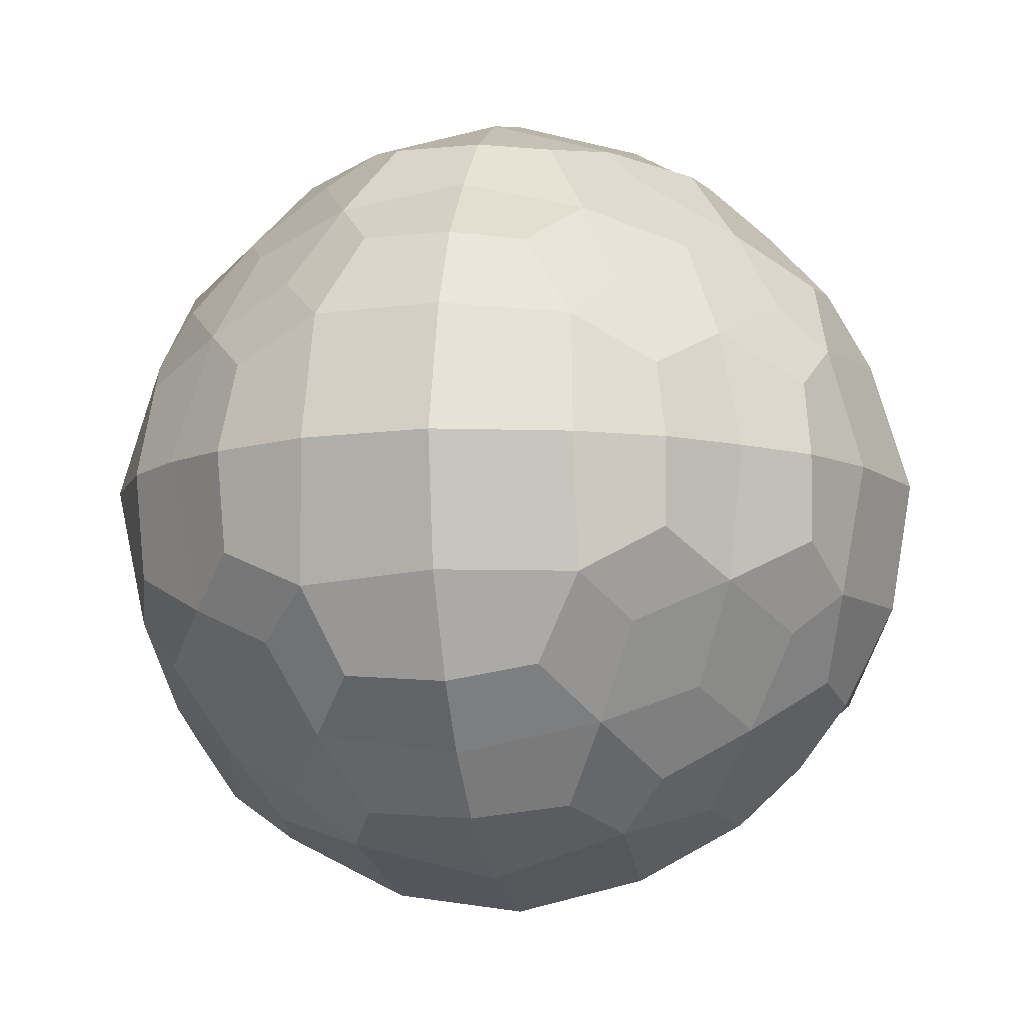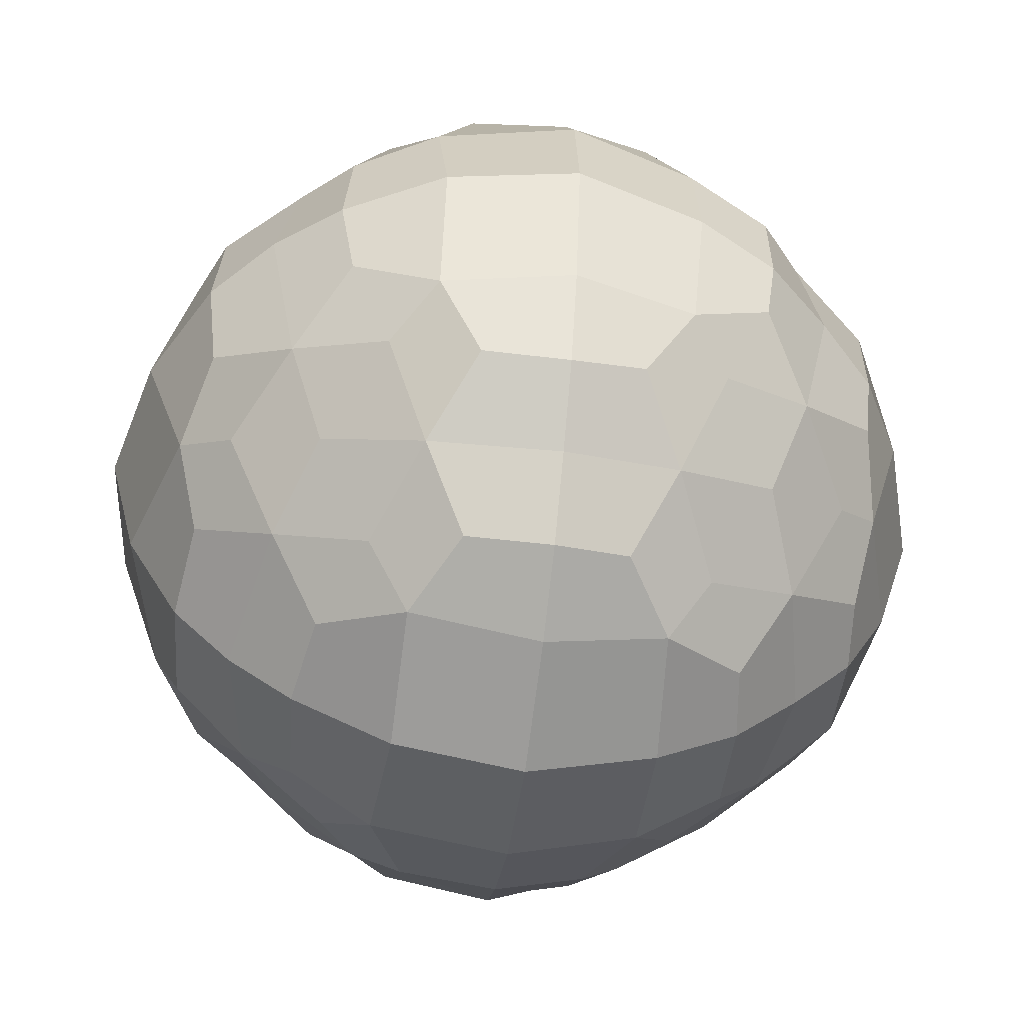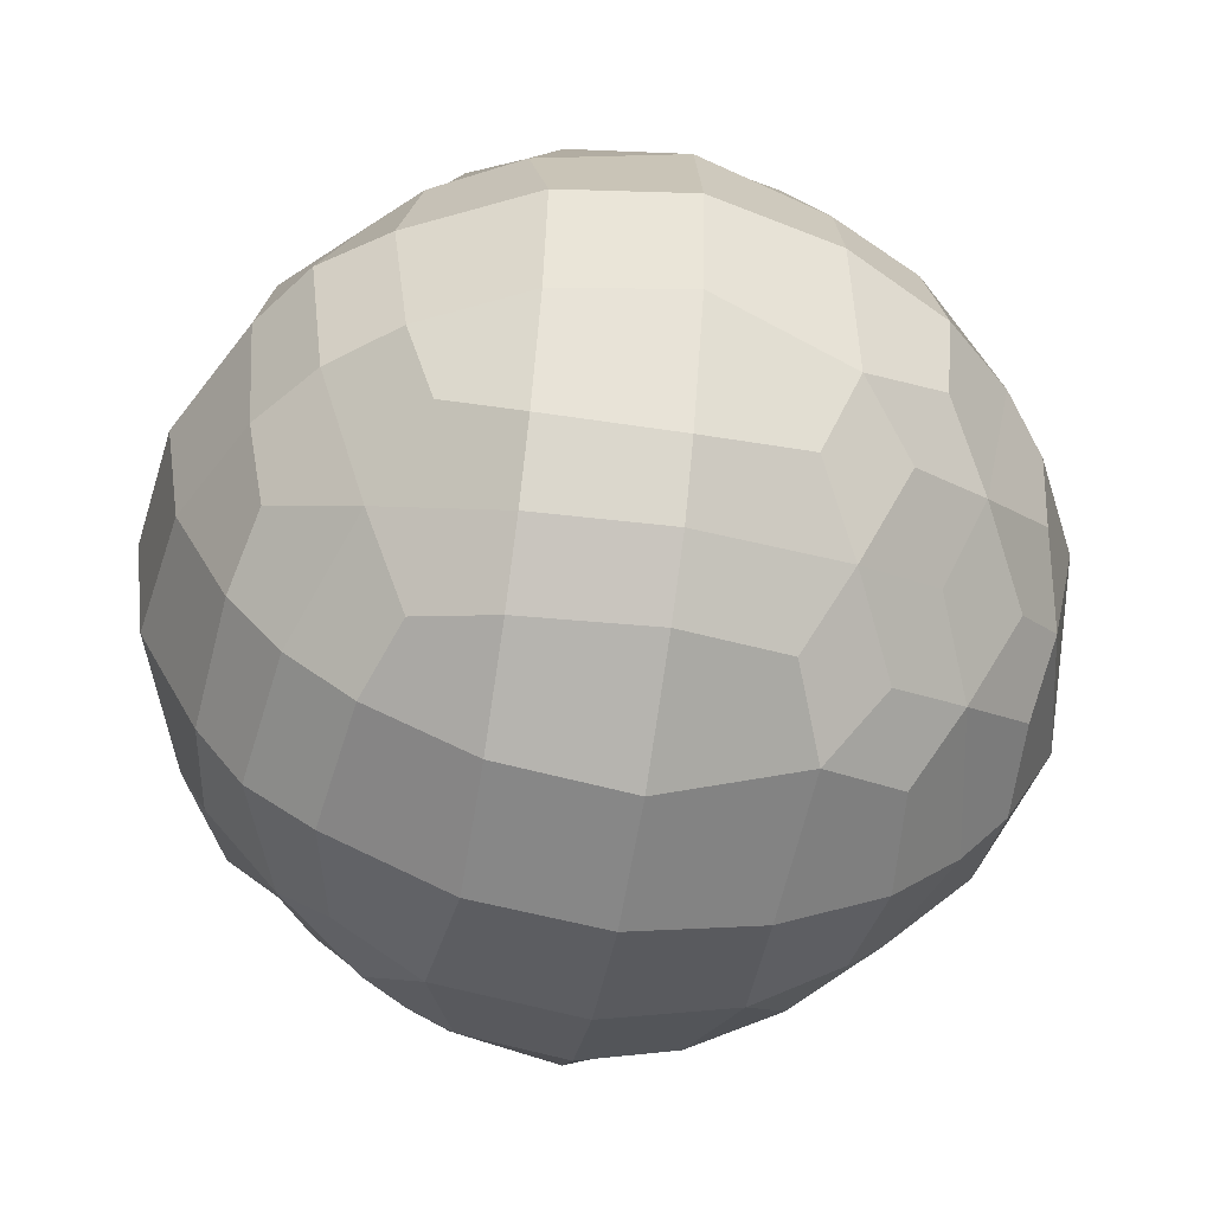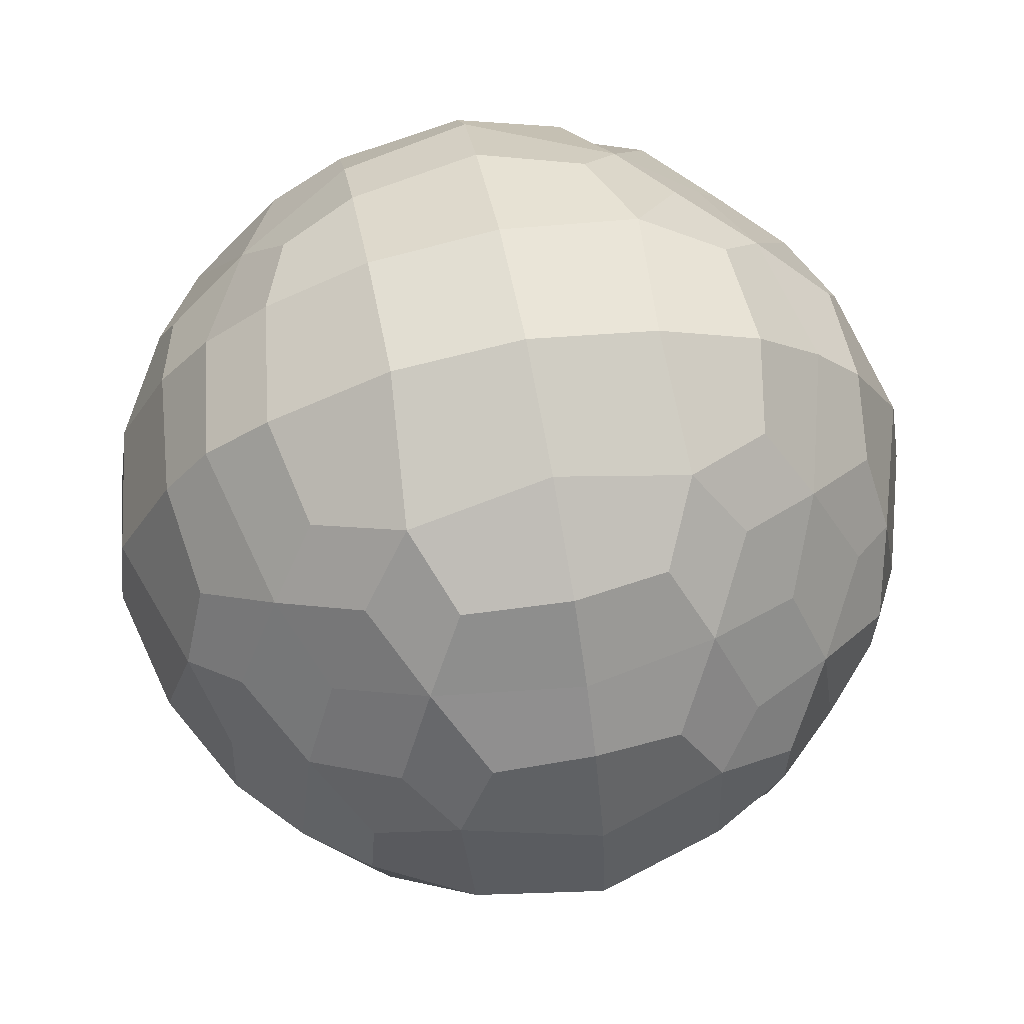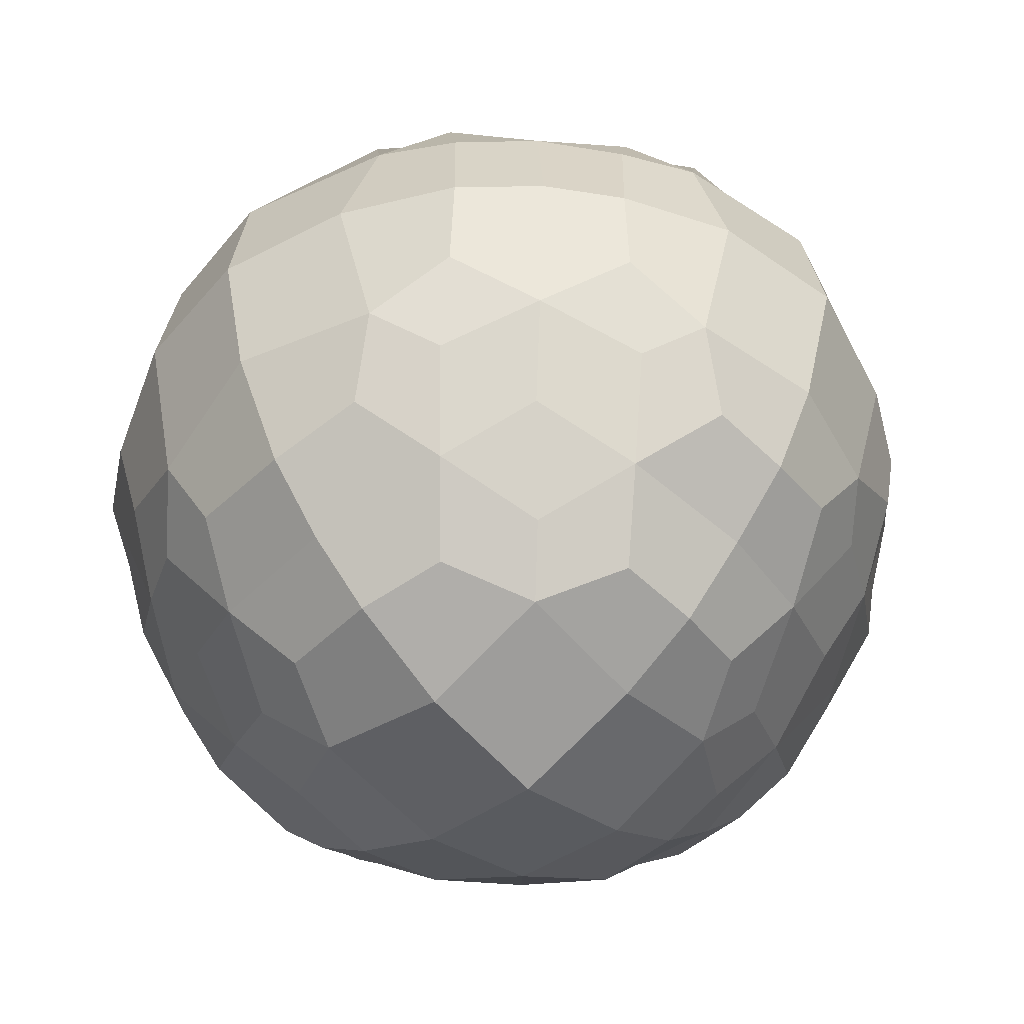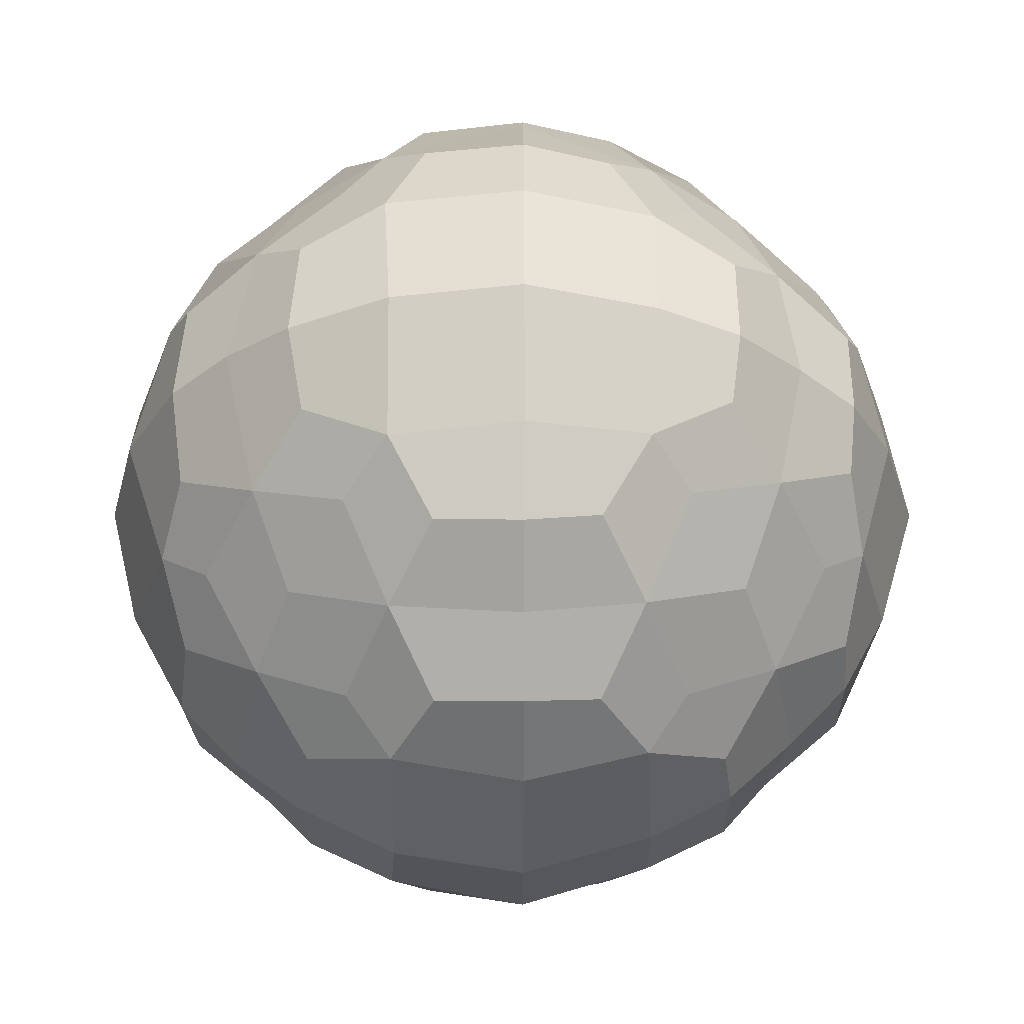
<metadata>
{"format":"obj","ext":"obj","renderer":"f3d","projection":"perspective","resolution":1024,"background":"white","views":[{"elev":-9.1,"azim":-78.1,"up":"+Z"},{"elev":-53.5,"azim":-97.5,"up":"+Y"},{"elev":-53.9,"azim":170.5,"up":"+Z"},{"elev":66.7,"azim":-101.2,"up":"+Y"},{"elev":-51.8,"azim":-136.7,"up":"+Y"},{"elev":-31.6,"azim":-90.1,"up":"+Y"}]}
</metadata>
<code>
o Cube200
v 26.36 19.6 -19.6
v 26.09 19.94 -19.64
v 26.07 20.11 -19.61
v 26.07 20.31 -19.62
v 26.39 19.94 -19.34
v 26.37 20.11 -19.32
v 26.37 20.31 -19.32
v 26.27 19.84 -19.52
v 26.21 20.11 -19.46
v 26.25 20.41 -19.5
v 26.33 20.64 -19.58
v 26.09 19.64 -19.94
v 26.07 19.61 -20.11
v 26.07 19.62 -20.31
v 26.39 19.34 -19.94
v 26.27 19.52 -19.84
v 26.37 19.32 -20.11
v 26.21 19.46 -20.11
v 26.37 19.32 -20.31
v 26.25 19.5 -20.41
v 26.33 19.58 -20.64
v 26.05 19.82 -19.82
v 25.97 20.11 -19.8
v 26.02 20.41 -19.8
v 26.07 20.61 -19.9
v 25.97 19.8 -20.11
v 25.88 20.11 -20.11
v 25.93 20.41 -20.11
v 26.05 20.65 -20.11
v 26.02 19.8 -20.41
v 25.93 20.11 -20.41
v 26 20.43 -20.43
v 26.06 20.63 -20.34
v 26.07 19.9 -20.61
v 26.05 20.11 -20.65
v 26.06 20.34 -20.63
v 26.15 19.73 -19.73
v 26.13 20.51 -19.7
v 26.24 20.73 -19.79
v 26.35 20.91 -19.89
v 26.16 20.8 -20.11
v 26.31 20.94 -20.11
v 26.13 19.7 -20.51
v 26.11 20.55 -20.55
v 26.22 20.75 -20.45
v 26.34 20.92 -20.36
v 26.24 19.79 -20.73
v 26.16 20.11 -20.8
v 26.22 20.45 -20.75
v 26.32 20.67 -20.67
v 26.35 19.89 -20.91
v 26.31 20.11 -20.94
v 26.34 20.36 -20.92
v 26.69 19.64 -19.34
v 26.69 19.34 -19.64
v 26.59 19.52 -19.52
v 26.86 19.61 -19.32
v 26.86 19.32 -19.61
v 26.86 19.46 -19.46
v 27.06 19.62 -19.32
v 27.06 19.32 -19.62
v 27.17 19.5 -19.5
v 27.4 19.58 -19.58
v 26.58 19.82 -19.3
v 26.56 20.11 -19.21
v 26.56 20.41 -19.27
v 26.66 20.61 -19.32
v 26.49 19.73 -19.4
v 26.45 20.51 -19.38
v 26.55 20.73 -19.49
v 26.64 20.91 -19.6
v 26.86 19.8 -19.21
v 26.86 20.11 -19.12
v 26.86 20.41 -19.17
v 26.86 20.65 -19.29
v 26.86 20.8 -19.41
v 26.86 20.94 -19.56
v 27.17 19.8 -19.27
v 27.17 20.11 -19.17
v 27.19 20.43 -19.25
v 27.1 20.63 -19.3
v 27.27 19.7 -19.38
v 27.3 20.55 -19.36
v 27.21 20.75 -19.47
v 27.11 20.92 -19.58
v 27.36 19.9 -19.32
v 27.4 20.11 -19.29
v 27.38 20.34 -19.3
v 27.48 19.79 -19.49
v 27.55 20.11 -19.41
v 27.5 20.45 -19.47
v 27.42 20.67 -19.56
v 27.66 19.89 -19.6
v 27.69 20.11 -19.56
v 27.68 20.36 -19.58
v 26.58 19.3 -19.82
v 26.49 19.4 -19.73
v 26.56 19.21 -20.11
v 26.56 19.27 -20.41
v 26.45 19.38 -20.51
v 26.66 19.32 -20.61
v 26.55 19.49 -20.73
v 26.64 19.6 -20.91
v 26.86 19.21 -19.8
v 26.86 19.12 -20.11
v 26.86 19.17 -20.41
v 26.86 19.29 -20.65
v 26.86 19.41 -20.8
v 26.86 19.56 -20.94
v 27.17 19.27 -19.8
v 27.27 19.38 -19.7
v 27.17 19.17 -20.11
v 27.19 19.25 -20.43
v 27.3 19.36 -20.55
v 27.1 19.3 -20.63
v 27.21 19.47 -20.75
v 27.11 19.58 -20.92
v 27.36 19.32 -19.9
v 27.48 19.49 -19.79
v 27.4 19.29 -20.11
v 27.55 19.41 -20.11
v 27.38 19.3 -20.34
v 27.5 19.47 -20.45
v 27.42 19.56 -20.67
v 27.66 19.6 -19.89
v 27.69 19.56 -20.11
v 27.68 19.58 -20.36
v 26.44 20.85 -19.68
v 26.55 20.97 -19.79
v 26.56 21.07 -20.11
v 26.41 20.87 -20.56
v 26.53 20.99 -20.44
v 26.44 19.68 -20.85
v 26.41 20.56 -20.87
v 26.51 20.76 -20.76
v 26.61 20.93 -20.65
v 26.55 19.79 -20.97
v 26.56 20.11 -21.07
v 26.53 20.44 -20.99
v 26.61 20.65 -20.93
v 26.86 21.07 -19.8
v 26.86 21.15 -20.11
v 26.86 21.11 -20.41
v 26.86 20.85 -20.85
v 26.86 20.96 -20.7
v 26.86 19.8 -21.07
v 26.86 20.11 -21.15
v 26.86 20.41 -21.11
v 26.86 20.7 -20.96
v 27.32 20.87 -19.65
v 27.2 20.99 -19.78
v 27.17 21.11 -20.11
v 27.17 21.06 -20.41
v 27.32 19.65 -20.87
v 27.17 20.81 -20.81
v 27.17 20.93 -20.66
v 27.2 19.78 -20.99
v 27.17 20.11 -21.11
v 27.17 20.41 -21.06
v 27.17 20.66 -20.93
v 27.6 19.68 -19.68
v 27.62 20.56 -19.65
v 27.51 20.76 -19.76
v 27.4 20.93 -19.86
v 27.61 20.85 -20.11
v 27.45 20.96 -20.11
v 27.62 19.65 -20.56
v 27.57 20.81 -20.41
v 27.41 20.93 -20.41
v 27.51 19.76 -20.76
v 27.61 20.11 -20.85
v 27.57 20.41 -20.81
v 27.45 20.69 -20.69
v 27.35 20.89 -20.59
v 27.4 19.86 -20.93
v 27.45 20.11 -20.96
v 27.41 20.41 -20.93
v 27.35 20.59 -20.89
v 27.72 19.79 -19.79
v 27.83 20.11 -19.8
v 27.74 20.44 -19.78
v 27.68 20.65 -19.86
v 27.83 19.8 -20.11
v 27.9 20.11 -20.11
v 27.86 20.41 -20.11
v 27.72 20.7 -20.11
v 27.74 19.78 -20.44
v 27.86 20.11 -20.41
v 27.81 20.41 -20.41
v 27.69 20.66 -20.41
v 27.68 19.86 -20.65
v 27.72 20.11 -20.7
v 27.69 20.41 -20.66
v 27.64 20.59 -20.59
f 8 5 6 9
f 3 2 8 9
f 9 6 7 10
f 4 3 9 10
f 17 15 16 18
f 18 16 12 13
f 19 17 18 20
f 20 18 13 14
f 22 2 3 23
f 23 3 4 24
f 13 12 22 26
f 26 22 23 27
f 27 23 24 28
f 28 24 25 29
f 14 13 26 30
f 30 26 27 31
f 31 27 28 32
f 32 28 29 33
f 34 30 31 35
f 35 31 32 36
f 16 1 8 37
f 22 12 16 37
f 37 8 2 22
f 24 4 10 38
f 38 10 11 39
f 25 24 38 39
f 29 25 39 41
f 41 39 40 42
f 43 20 14 30
f 45 44 32 33
f 33 29 41 45
f 45 41 42 46
f 21 20 43 47
f 47 43 30 34
f 48 47 34 35
f 49 48 35 36
f 36 32 44 49
f 49 44 45 50
f 51 47 48 52
f 52 48 49 53
f 56 55 58 59
f 59 57 54 56
f 59 58 61 62
f 62 60 57 59
f 6 5 64 65
f 7 6 65 66
f 56 54 64 68
f 8 1 56 68
f 68 64 5 8
f 10 7 66 69
f 69 66 67 70
f 11 10 69 70
f 64 54 57 72
f 65 64 72 73
f 66 65 73 74
f 67 66 74 75
f 70 67 75 76
f 71 70 76 77
f 72 57 60 78
f 73 72 78 79
f 74 73 79 80
f 75 74 80 81
f 82 78 60 62
f 84 81 80 83
f 76 75 81 84
f 77 76 84 85
f 79 78 86 87
f 80 79 87 88
f 82 62 63 89
f 89 86 78 82
f 90 87 86 89
f 91 88 87 90
f 83 80 88 91
f 84 83 91 92
f 90 89 93 94
f 91 90 94 95
f 96 55 56 97
f 16 15 96 97
f 97 56 1 16
f 98 96 15 17
f 99 98 17 19
f 100 99 19 20
f 101 99 100 102
f 102 100 20 21
f 104 58 55 96
f 105 104 96 98
f 106 105 98 99
f 107 106 99 101
f 108 107 101 102
f 109 108 102 103
f 110 61 58 104
f 111 62 61 110
f 112 110 104 105
f 113 112 105 106
f 115 113 106 107
f 116 114 113 115
f 116 115 107 108
f 117 116 108 109
f 111 110 118 119
f 119 63 62 111
f 120 118 110 112
f 121 119 118 120
f 122 120 112 113
f 123 121 120 122
f 123 122 113 114
f 124 123 114 116
f 126 125 119 121
f 127 126 121 123
f 39 11 70 128
f 128 70 71 129
f 40 39 128 129
f 42 40 129 130
f 132 131 45 46
f 46 42 130 132
f 133 102 21 47
f 135 134 49 50
f 50 45 131 135
f 135 131 132 136
f 103 102 133 137
f 137 133 47 51
f 138 137 51 52
f 139 138 52 53
f 53 49 134 139
f 139 134 135 140
f 129 71 77 141
f 130 129 141 142
f 132 130 142 143
f 145 144 135 136
f 136 132 143 145
f 146 109 103 137
f 147 146 137 138
f 148 147 138 139
f 149 148 139 140
f 140 135 144 149
f 151 85 84 150
f 141 77 85 151
f 142 141 151 152
f 143 142 152 153
f 156 155 144 145
f 145 143 153 156
f 157 154 116 117
f 157 117 109 146
f 158 157 146 147
f 159 158 147 148
f 160 159 148 149
f 149 144 155 160
f 161 89 63 119
f 163 92 91 162
f 150 84 92 163
f 151 150 163 164
f 166 164 163 165
f 152 151 164 166
f 169 166 165 168
f 153 152 166 169
f 170 167 123 124
f 170 124 116 154
f 174 169 168 173
f 174 173 155 156
f 156 153 169 174
f 175 170 154 157
f 176 171 170 175
f 176 175 157 158
f 177 172 171 176
f 177 176 158 159
f 178 173 172 177
f 178 177 159 160
f 160 155 173 178
f 161 119 125 179
f 179 93 89 161
f 180 94 93 179
f 181 95 94 180
f 162 91 95 181
f 163 162 181 182
f 183 179 125 126
f 184 180 179 183
f 185 181 180 184
f 186 182 181 185
f 165 163 182 186
f 187 183 126 127
f 187 127 123 167
f 188 184 183 187
f 189 185 184 188
f 190 186 185 189
f 168 165 186 190
f 191 187 167 170
f 192 188 187 191
f 192 191 170 171
f 193 189 188 192
f 193 192 171 172
f 194 190 189 193
f 194 193 172 173
f 173 168 190 194

</code>
